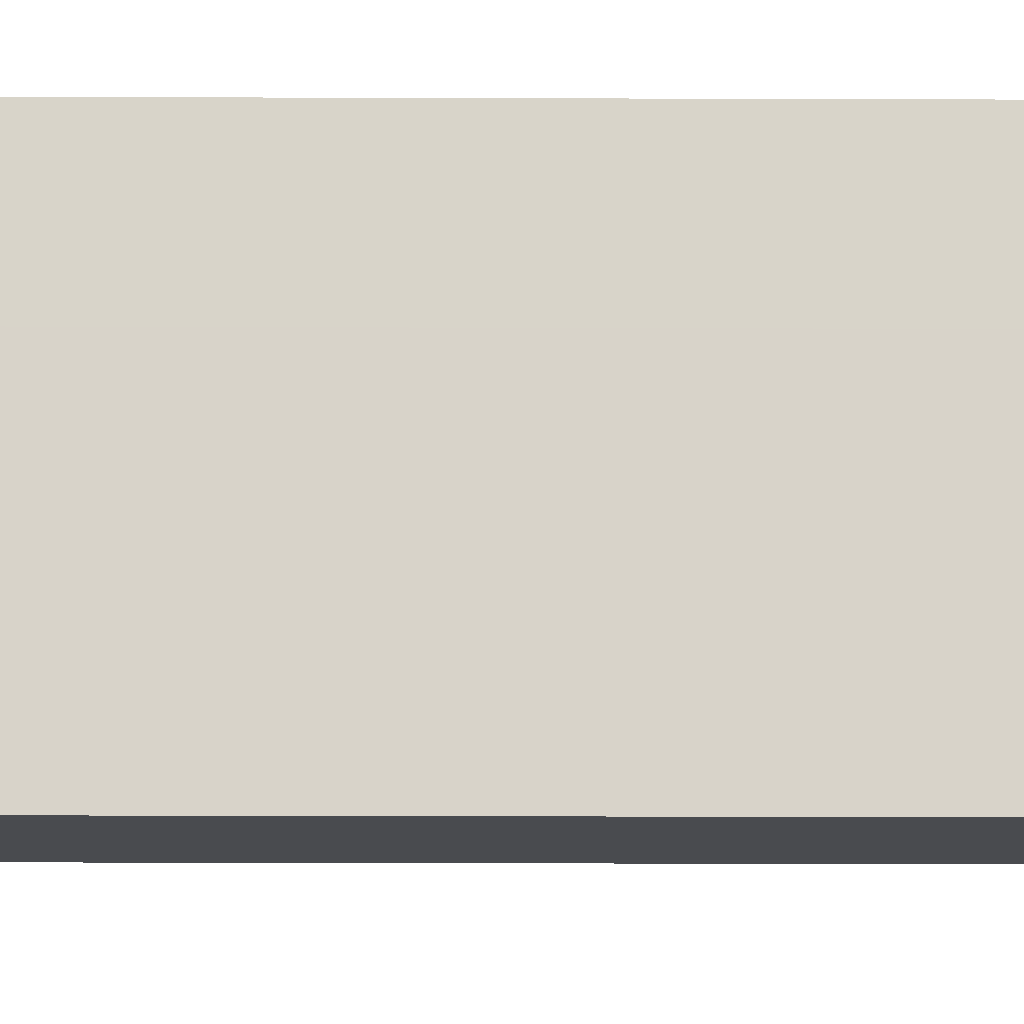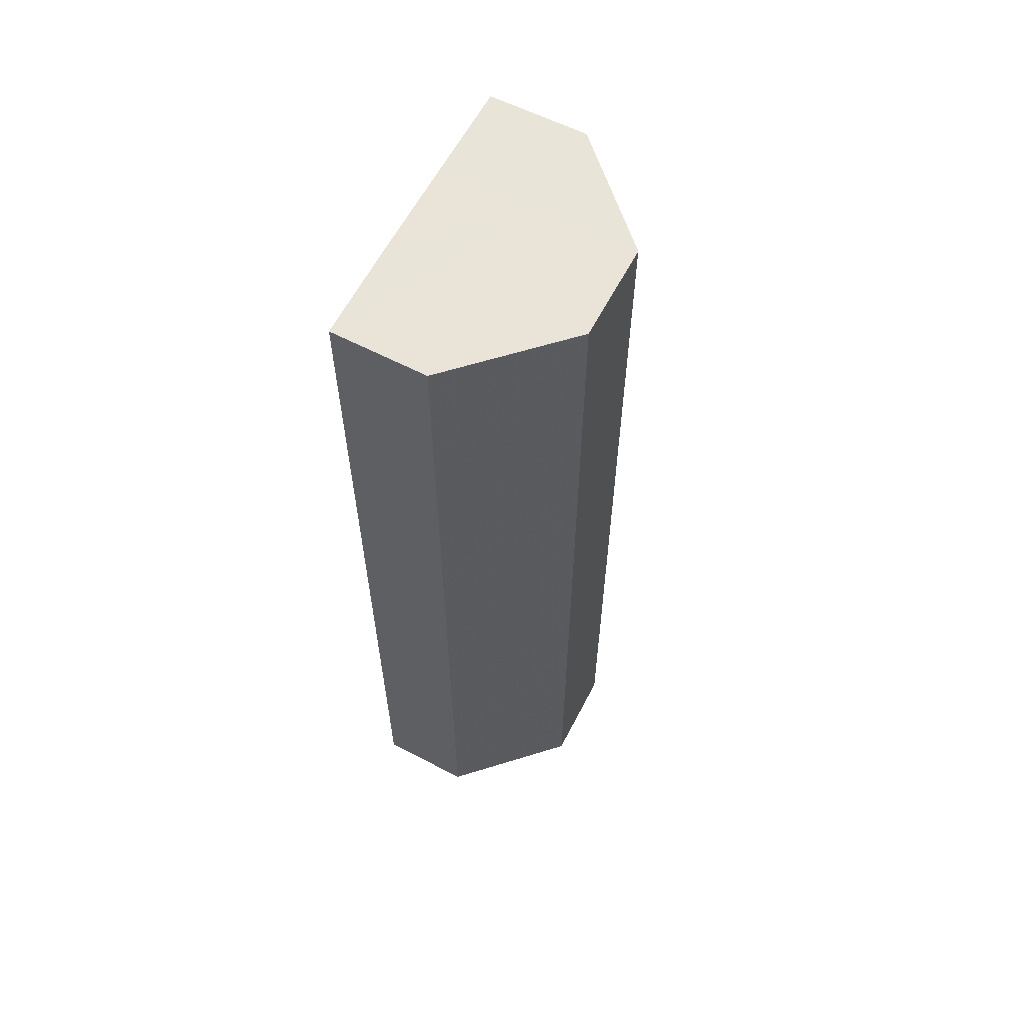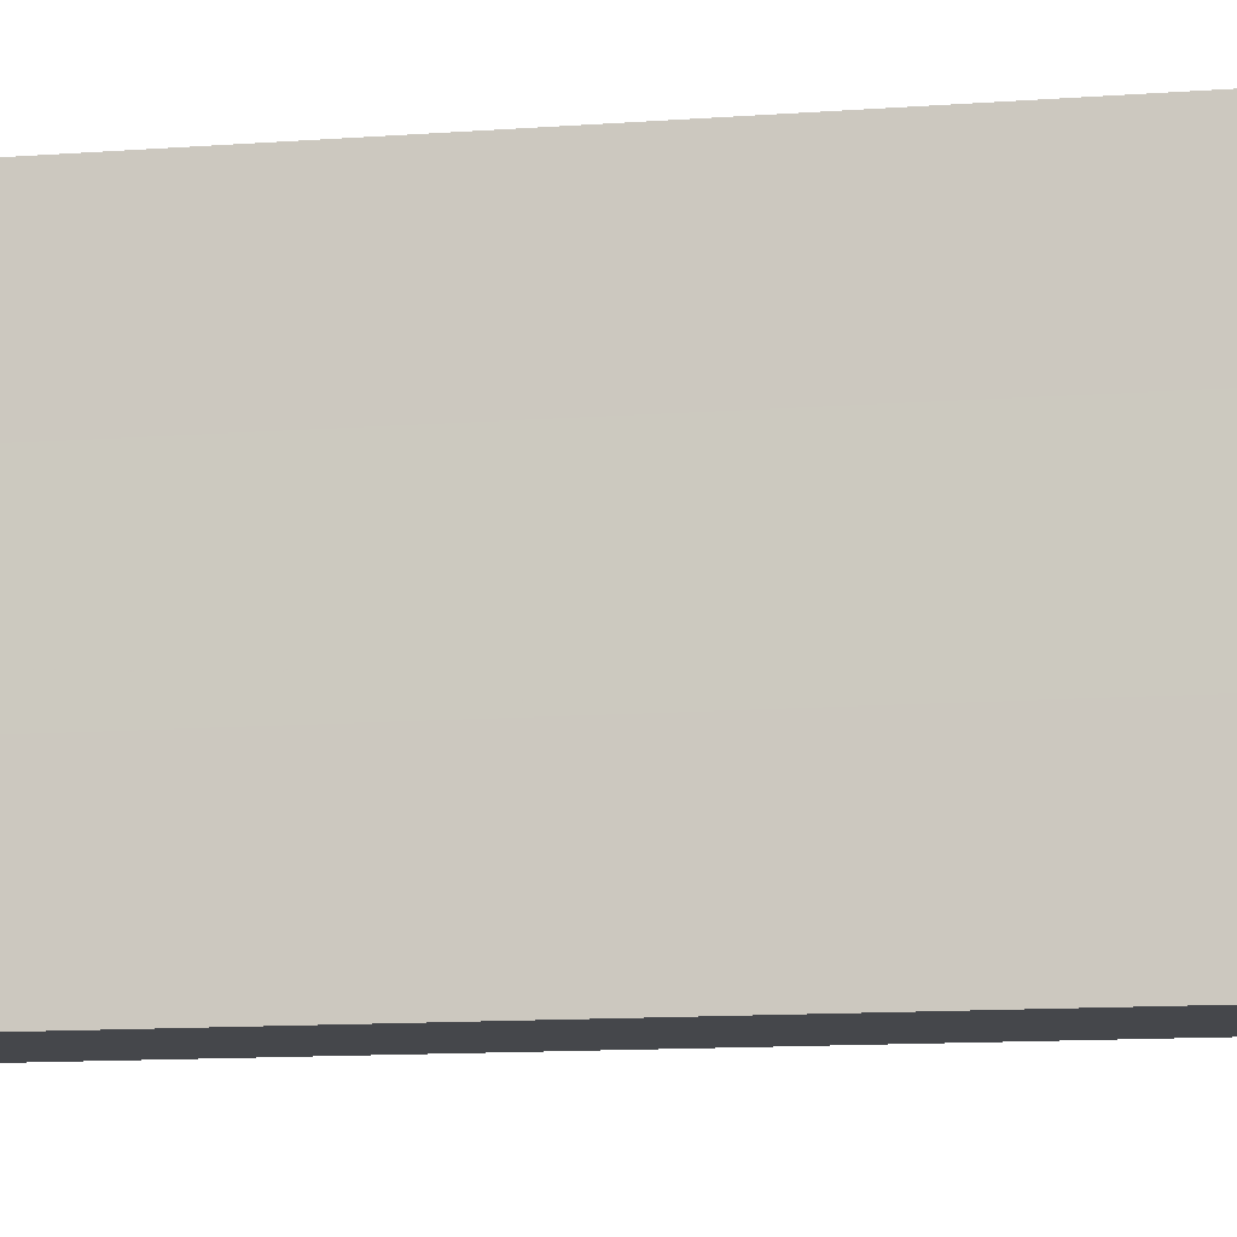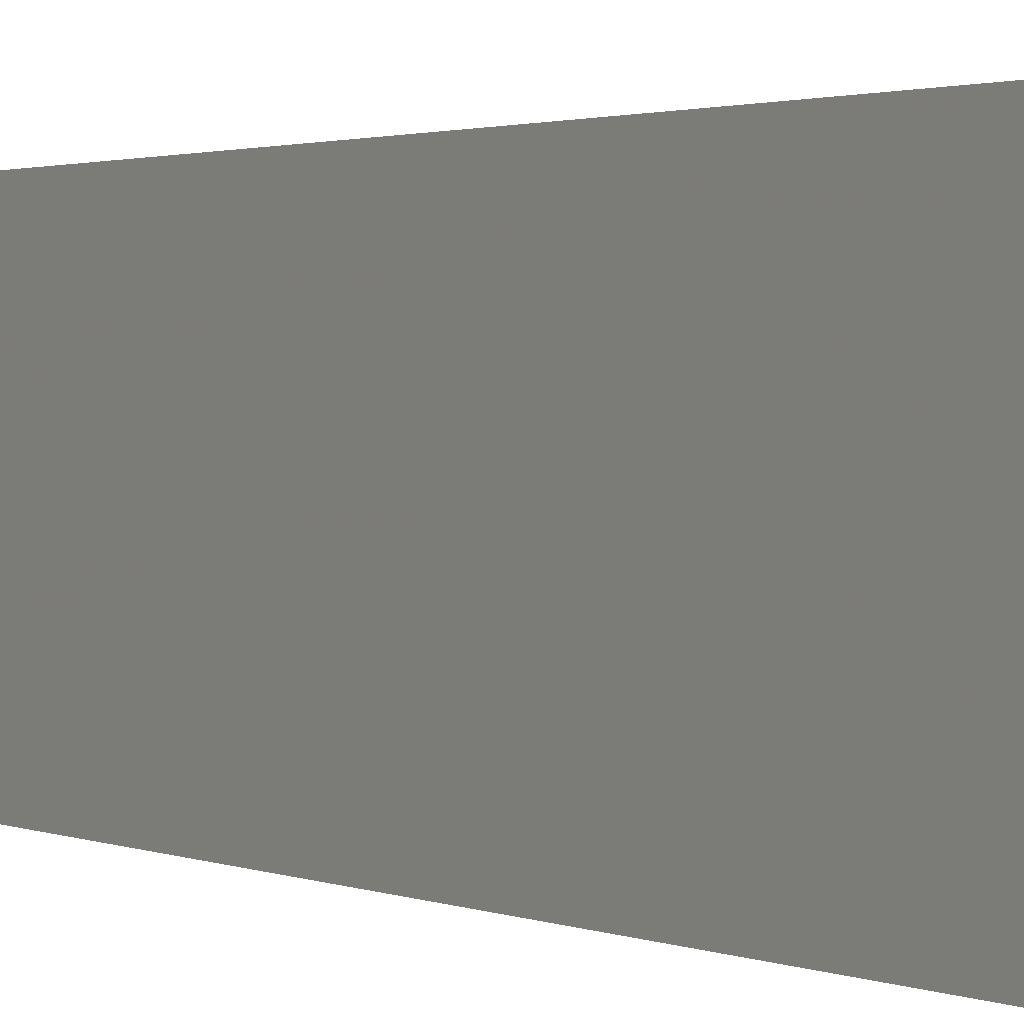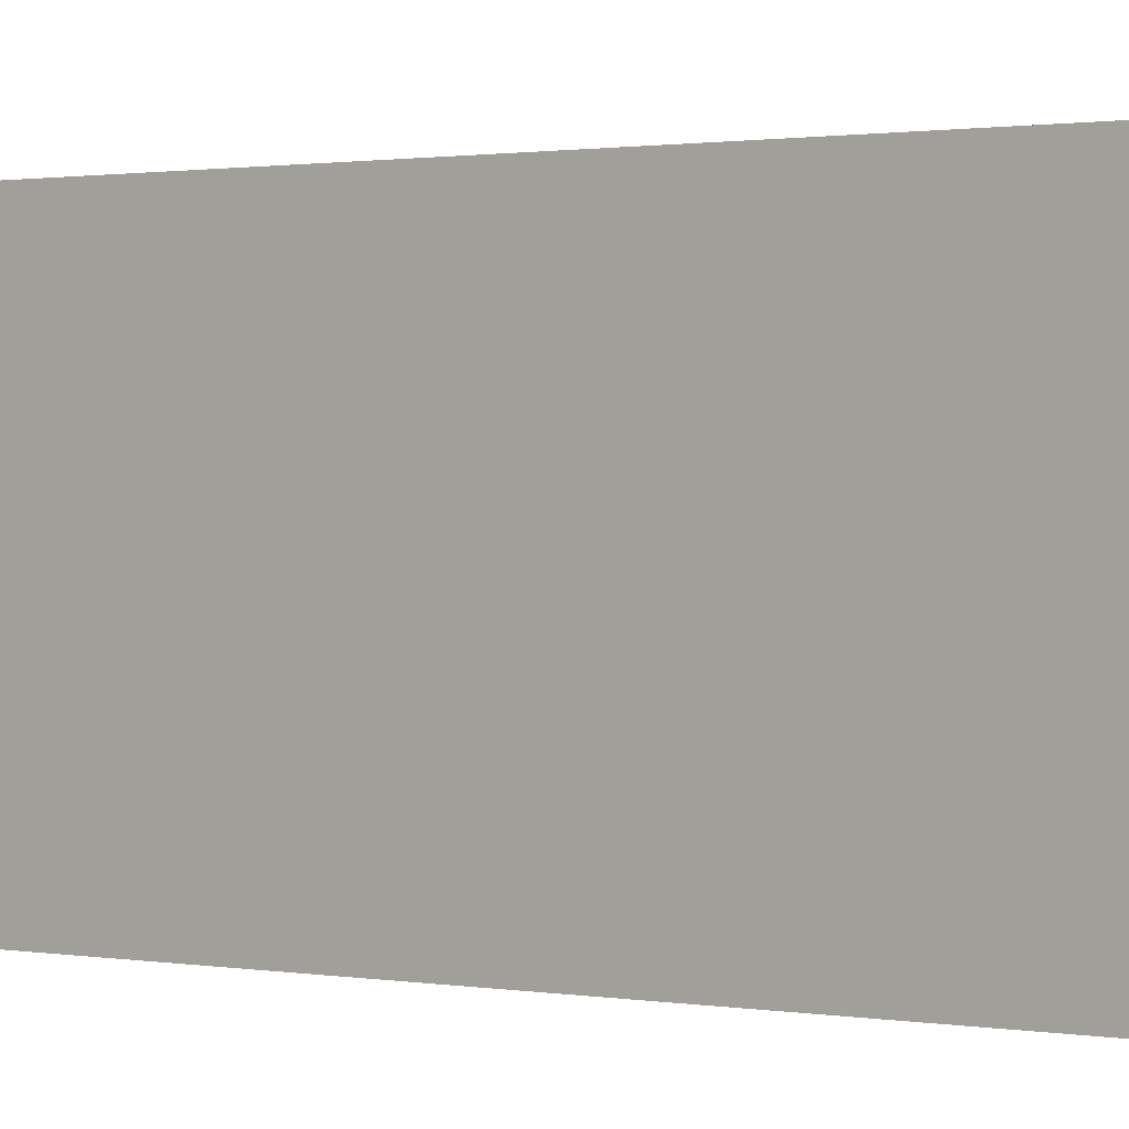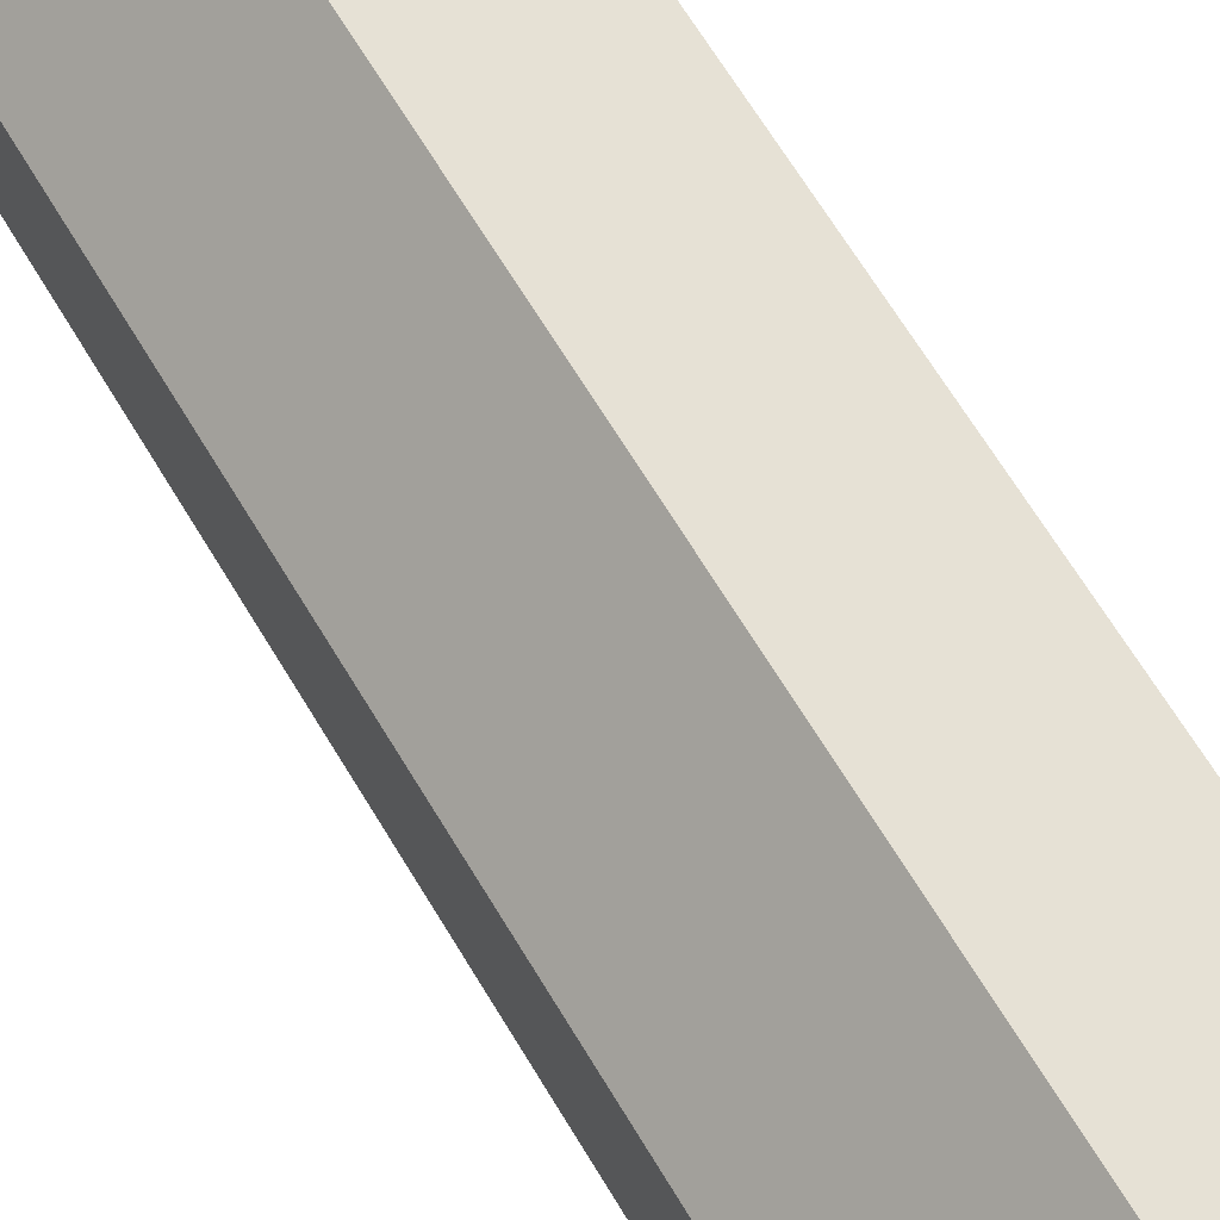
<metadata>
{"format":"obj","ext":"obj","renderer":"f3d","projection":"perspective","resolution":1024,"background":"white","views":[{"elev":-14.1,"azim":89.7,"up":"+Y"},{"elev":60.7,"azim":-152.5,"up":"+Z"},{"elev":-10.3,"azim":102.0,"up":"+Y"},{"elev":1.4,"azim":147.5,"up":"+Y"},{"elev":0.8,"azim":128.9,"up":"+Y"},{"elev":64.5,"azim":-30.6,"up":"+Y"}]}
</metadata>
<code>
o 19185
v 2253 1883 16.24
v 2253 1883 16.24
v 2253 1883 16.34
v 2253 1883 16.24
v 2253 1883 16.34
v 2253 1883 16.24
v 2253 1883 16.34
v 2253 1883 16.24
v 2253 1883 16.34
v 2253 1883 16.24
v 2253 1883 16.34
v 2253 1883 16.24
v 2253 1883 16.34
v 2253 1883 16.24
v 2253 1883 16.24
v 2253 1883 16.24
v 2253 1883 16.24
v 2253 1883 16.24
v 2253 1883 16.24
v 2253 1883 16.24
v 2253 1883 16.24
v 2253 1883 16.34
v 2253 1883 16.34
v 2253 1883 16.34
v 2253 1883 16.24
v 2253 1883 16.34
v 2253 1883 16.24
v 2253 1883 16.34
v 2253 1883 16.24
v 2253 1883 16.34
v 2253 1883 16.24
v 2253 1883 16.24
v 2253 1883 16.24
v 2253 1883 16.24
v 2253 1883 16.34
v 2253 1883 16.24
v 2253 1883 16.34
v 2253 1883 16.24
v 2253 1883 16.34
v 2253 1883 16.24
v 2253 1883 16.34
v 2253 1883 16.34
v 2253 1883 16.34
v 2253 1883 16.34
v 2253 1883 16.34
v 2253 1883 16.34
v 2253 1883 16.34
v 2253 1883 16.34
v 2253 1883 16.34
v 2253 1883 16.34
f 1 2 3
f 2 4 5
f 6 1 7
f 7 8 9
f 9 10 11
f 11 12 13
f 14 12 15
f 14 16 12
f 14 15 17
f 14 18 16
f 14 19 18
f 14 20 19
f 14 17 21
f 14 21 20
f 22 21 23
f 24 25 22
f 26 27 24
f 28 29 26
f 30 31 28
f 32 33 30
f 33 34 35
f 34 36 37
f 36 38 39
f 38 40 41
f 42 43 44
f 42 45 43
f 42 44 46
f 42 47 45
f 42 46 48
f 42 49 47
f 42 48 50
f 42 50 49

</code>
